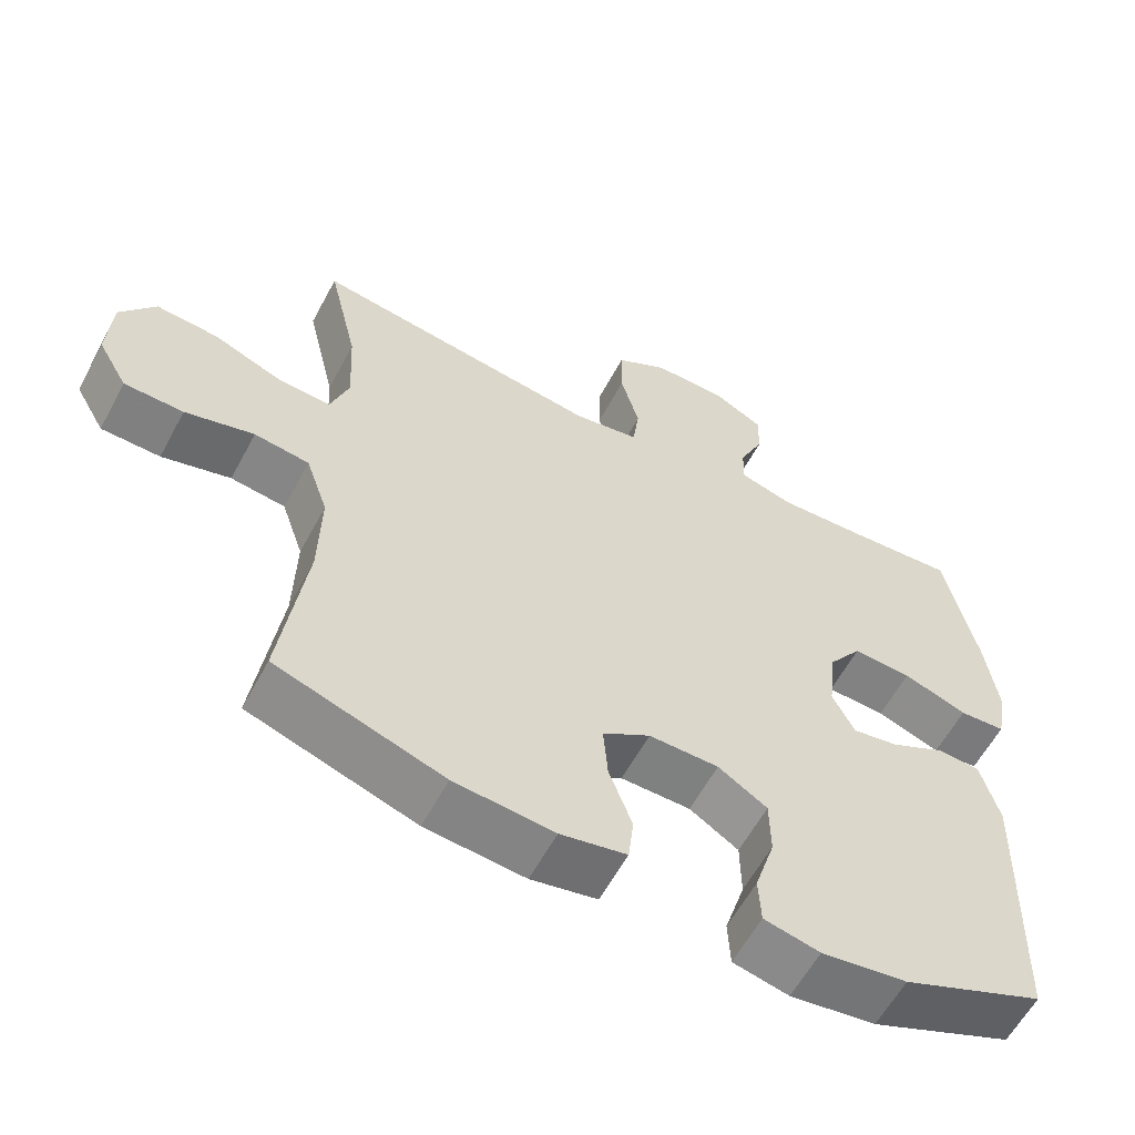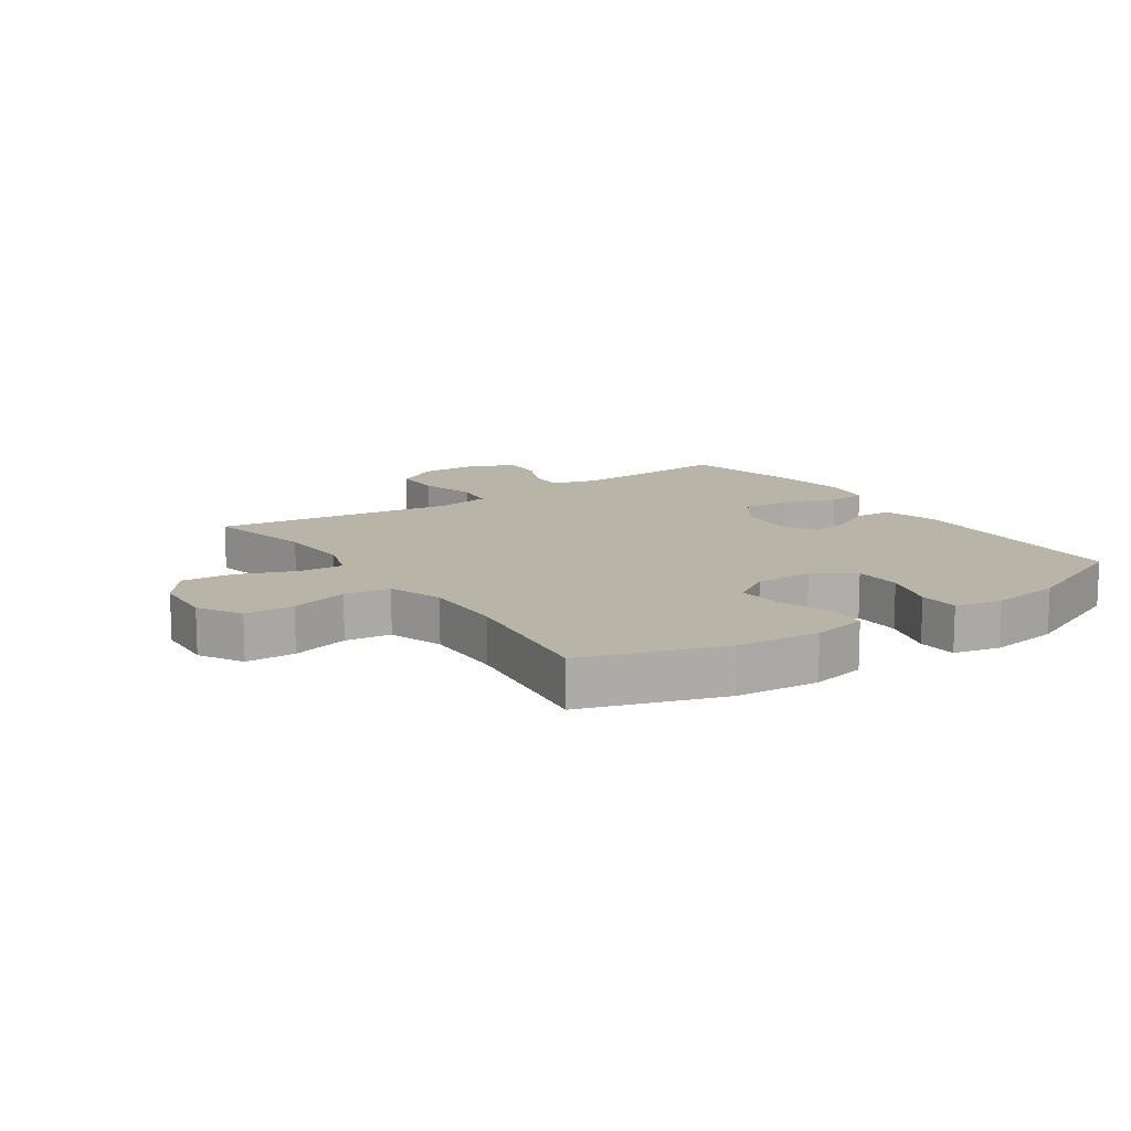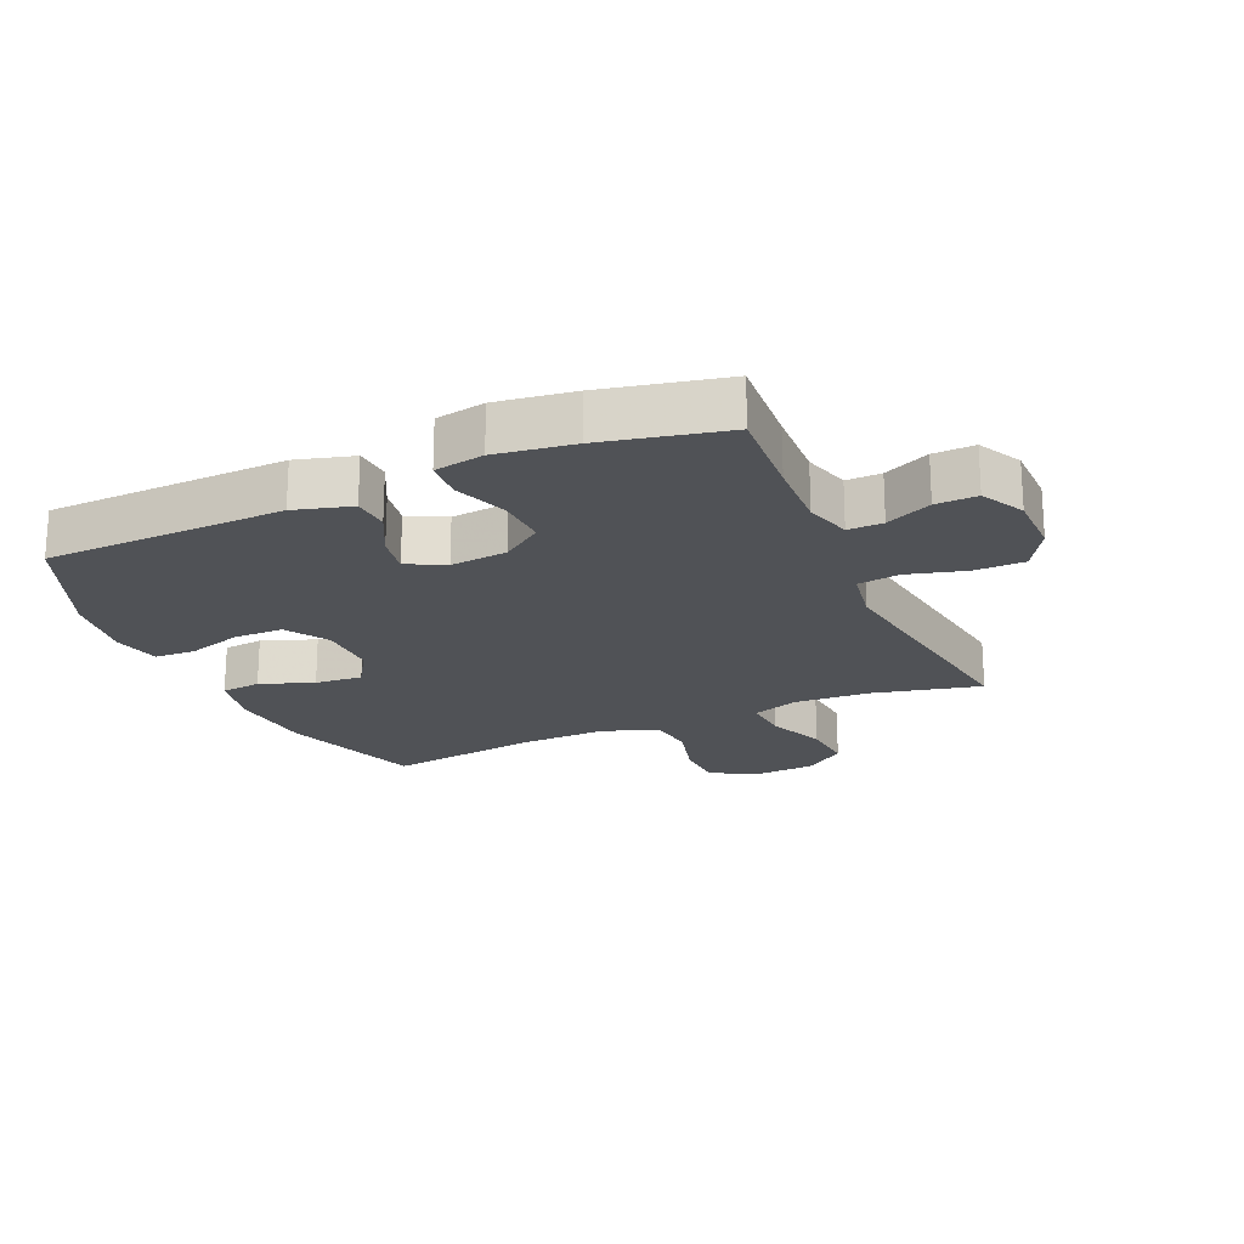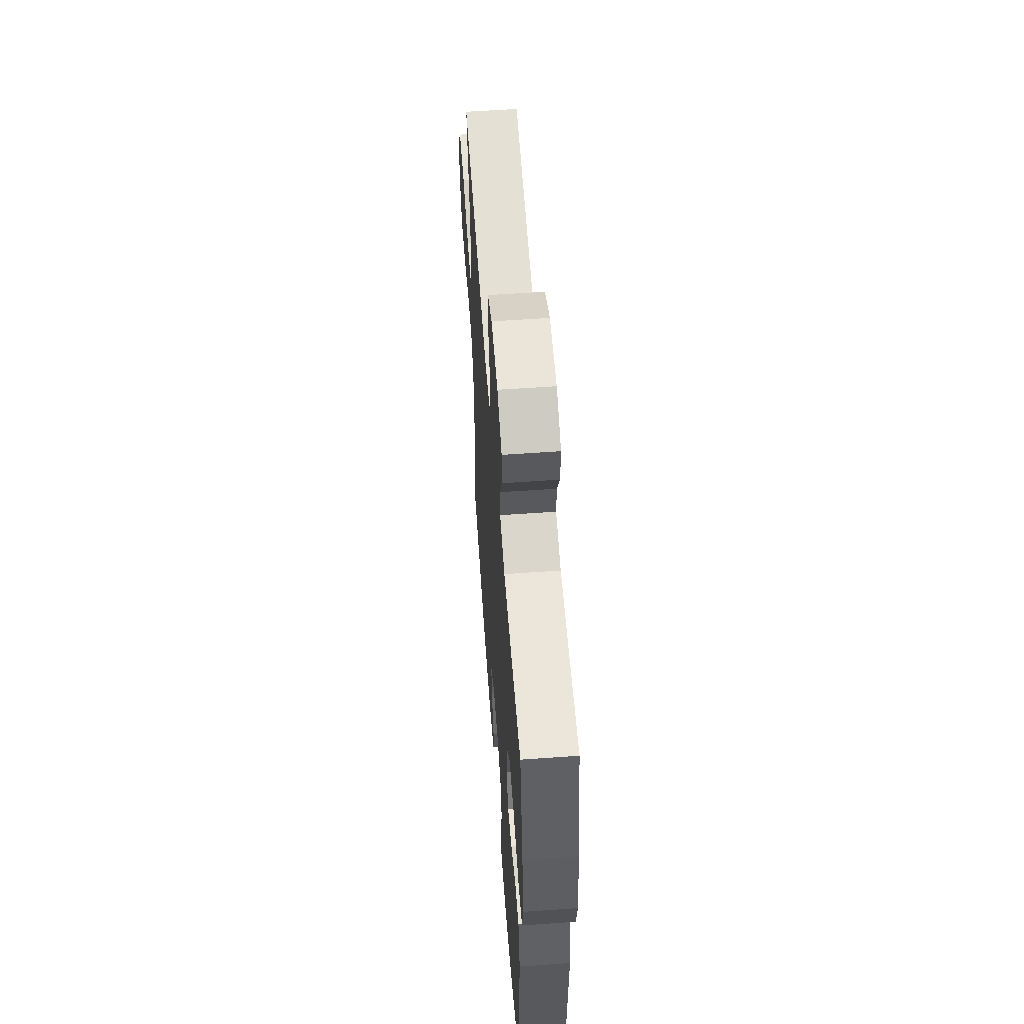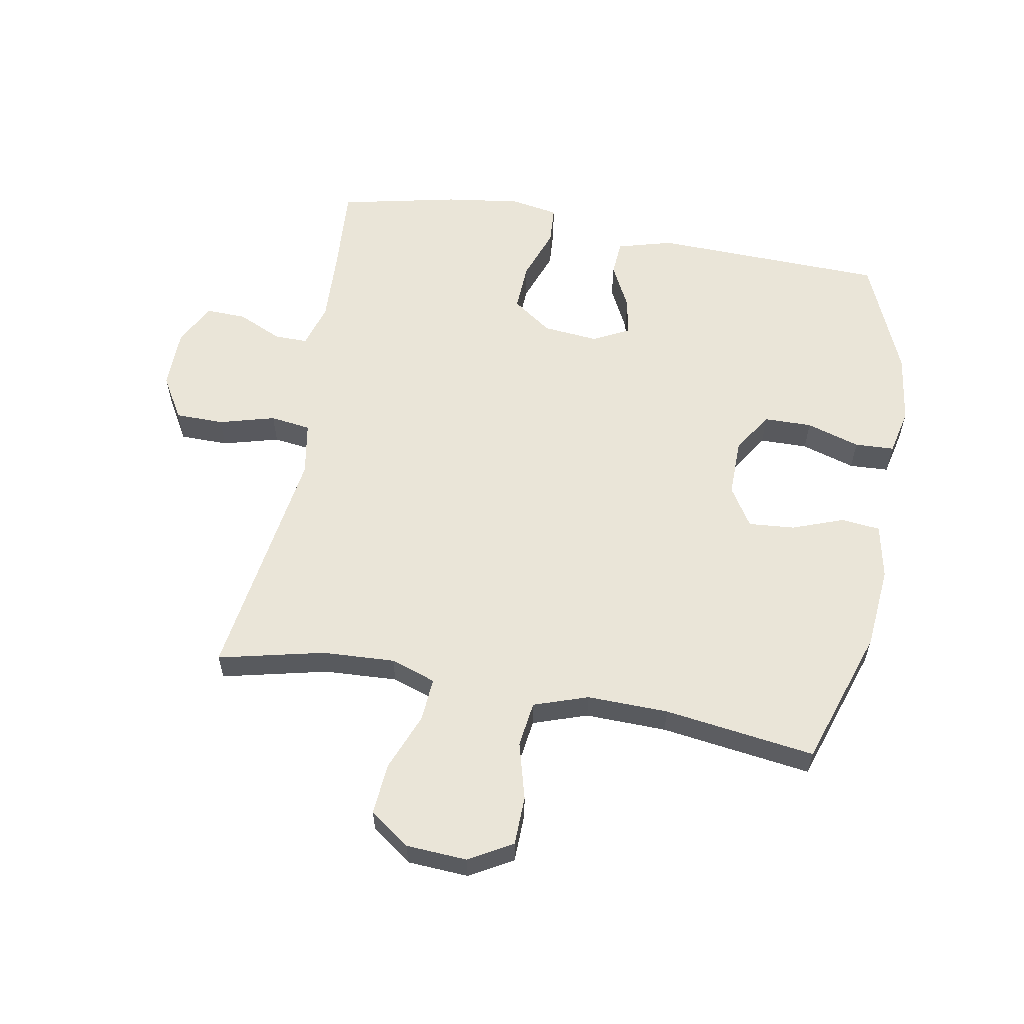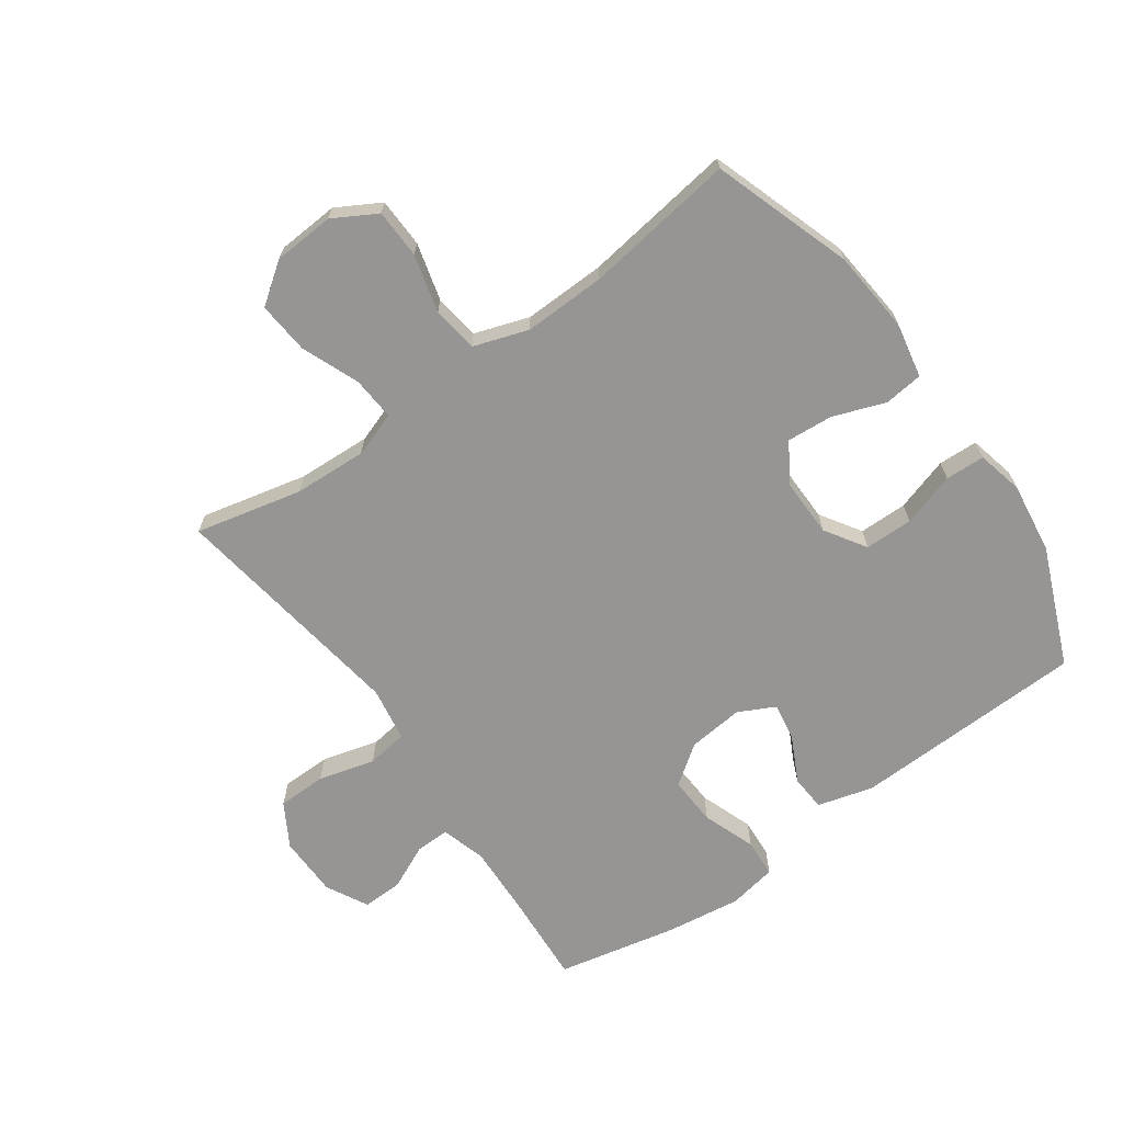
<metadata>
{"format":"obj","ext":"obj","renderer":"f3d","projection":"perspective","resolution":1024,"background":"white","views":[{"elev":-59.7,"azim":151.9,"up":"+Z"},{"elev":13.0,"azim":145.6,"up":"+Y"},{"elev":-20.8,"azim":-66.2,"up":"+Y"},{"elev":58.1,"azim":-94.2,"up":"+Z"},{"elev":58.7,"azim":100.2,"up":"+Y"},{"elev":-67.6,"azim":125.6,"up":"+Y"}]}
</metadata>
<code>
v 0.5 0.07 0.5
v 0.46 0.07 0.328
v 0.454 0.07 0.21
v 0.479 0.07 0.137
v 0.55 0.07 0.142
v 0.643 0.07 0.179
v 0.727 0.07 0.186
v 0.774 0.07 0.121
v 0.78 0.07 0.022
v 0.74 0.07 -0.048
v 0.66 0.07 -0.05
v 0.567 0.07 -0.025
v 0.493 0.07 -0.035
v 0.463 0.07 -0.123
v 0.466 0.07 -0.255
v 0.5 0.07 -0.5
v 0.275 0.07 -0.575
v 0.141 0.07 -0.587
v 0.052 0.07 -0.569
v 0.045 0.07 -0.506
v 0.076 0.07 -0.422
v 0.082 0.07 -0.347
v 0.018 0.07 -0.307
v -0.076 0.07 -0.308
v -0.142 0.07 -0.35
v -0.143 0.07 -0.428
v -0.116 0.07 -0.515
v -0.119 0.07 -0.579
v -0.194 0.07 -0.596
v -0.309 0.07 -0.58
v -0.5 0.07 -0.5
v -0.511 0.07 -0.122
v -0.486 0.07 -0.032
v -0.428 0.07 -0.028
v -0.355 0.07 -0.065
v -0.293 0.07 -0.076
v -0.263 0.07 -0.017
v -0.272 0.07 0.073
v -0.318 0.07 0.137
v -0.397 0.07 0.133
v -0.483 0.07 0.102
v -0.545 0.07 0.106
v -0.559 0.07 0.184
v -0.542 0.07 0.306
v -0.5 0.07 0.5
v -0.351 0.07 0.49
v -0.237 0.07 0.485
v -0.164 0.07 0.506
v -0.165 0.07 0.561
v -0.198 0.07 0.633
v -0.2 0.07 0.698
v -0.132 0.07 0.734
v -0.033 0.07 0.735
v 0.037 0.07 0.694
v 0.038 0.07 0.615
v 0.013 0.07 0.524
v 0.022 0.07 0.458
v 0.11 0.07 0.443
v 0.24 0.07 0.462
v 0.5 0 0.5
v 0.46 0 0.328
v 0.454 0 0.21
v 0.479 0 0.137
v 0.55 0 0.142
v 0.643 0 0.179
v 0.727 0 0.186
v 0.774 0 0.121
v 0.78 0 0.022
v 0.74 0 -0.048
v 0.66 0 -0.05
v 0.567 0 -0.025
v 0.493 0 -0.035
v 0.463 0 -0.123
v 0.466 0 -0.255
v 0.5 0 -0.5
v 0.275 0 -0.575
v 0.141 0 -0.587
v 0.052 0 -0.569
v 0.045 0 -0.506
v 0.076 0 -0.422
v 0.082 0 -0.347
v 0.018 0 -0.307
v -0.076 0 -0.308
v -0.142 0 -0.35
v -0.143 0 -0.428
v -0.116 0 -0.515
v -0.119 0 -0.579
v -0.194 0 -0.596
v -0.309 0 -0.58
v -0.5 0 -0.5
v -0.511 0 -0.122
v -0.486 0 -0.032
v -0.428 0 -0.028
v -0.355 0 -0.065
v -0.293 0 -0.076
v -0.263 0 -0.017
v -0.272 0 0.073
v -0.318 0 0.137
v -0.397 0 0.133
v -0.483 0 0.102
v -0.545 0 0.106
v -0.559 0 0.184
v -0.542 0 0.306
v -0.5 0 0.5
v -0.351 0 0.49
v -0.237 0 0.485
v -0.164 0 0.506
v -0.165 0 0.561
v -0.198 0 0.633
v -0.2 0 0.698
v -0.132 0 0.734
v -0.033 0 0.735
v 0.037 0 0.694
v 0.038 0 0.615
v 0.013 0 0.524
v 0.022 0 0.458
v 0.11 0 0.443
v 0.24 0 0.462
f 53 54 55 56
f 53 56 57
f 52 53 57
f 49 50 51 52
f 48 49 52 57
f 47 48 57
f 46 47 57 58
f 44 45 46 58
f 40 41 42 43
f 39 40 43 44
f 32 33 34 35
f 32 35 36
f 31 32 36
f 30 31 36 37
f 26 27 28 29
f 25 26 29 30
f 18 19 20 21
f 18 21 22
f 15 16 17 18
f 14 15 18 22
f 13 14 22 23
f 9 10 11 12
f 9 12 13
f 8 9 13
f 5 6 7 8
f 4 5 8 13
f 3 4 13 23
f 59 1 2
f 39 44 58 59
f 38 39 59 2
f 37 38 2 3
f 25 30 37
f 24 25 37 3
f 3 23 24
f 115 114 113 112
f 116 115 112
f 116 112 111
f 111 110 109 108
f 116 111 108 107
f 116 107 106
f 117 116 106 105
f 117 105 104 103
f 102 101 100 99
f 103 102 99 98
f 94 93 92 91
f 95 94 91
f 95 91 90
f 96 95 90 89
f 88 87 86 85
f 89 88 85 84
f 80 79 78 77
f 81 80 77
f 77 76 75 74
f 81 77 74 73
f 82 81 73 72
f 71 70 69 68
f 72 71 68
f 72 68 67
f 67 66 65 64
f 72 67 64 63
f 82 72 63 62
f 61 60 118
f 118 117 103 98
f 61 118 98 97
f 62 61 97 96
f 96 89 84
f 62 96 84 83
f 83 82 62
f 1 60 61 2
f 2 61 62 3
f 3 62 63 4
f 4 63 64 5
f 5 64 65 6
f 6 65 66 7
f 7 66 67 8
f 8 67 68 9
f 9 68 69 10
f 10 69 70 11
f 11 70 71 12
f 12 71 72 13
f 13 72 73 14
f 14 73 74 15
f 15 74 75 16
f 16 75 76 17
f 17 76 77 18
f 18 77 78 19
f 19 78 79 20
f 20 79 80 21
f 21 80 81 22
f 22 81 82 23
f 23 82 83 24
f 24 83 84 25
f 25 84 85 26
f 26 85 86 27
f 27 86 87 28
f 28 87 88 29
f 29 88 89 30
f 30 89 90 31
f 31 90 91 32
f 32 91 92 33
f 33 92 93 34
f 34 93 94 35
f 35 94 95 36
f 36 95 96 37
f 37 96 97 38
f 38 97 98 39
f 39 98 99 40
f 40 99 100 41
f 41 100 101 42
f 42 101 102 43
f 43 102 103 44
f 44 103 104 45
f 45 104 105 46
f 46 105 106 47
f 47 106 107 48
f 48 107 108 49
f 49 108 109 50
f 50 109 110 51
f 51 110 111 52
f 52 111 112 53
f 53 112 113 54
f 54 113 114 55
f 55 114 115 56
f 56 115 116 57
f 57 116 117 58
f 58 117 118 59
f 59 118 60 1

</code>
